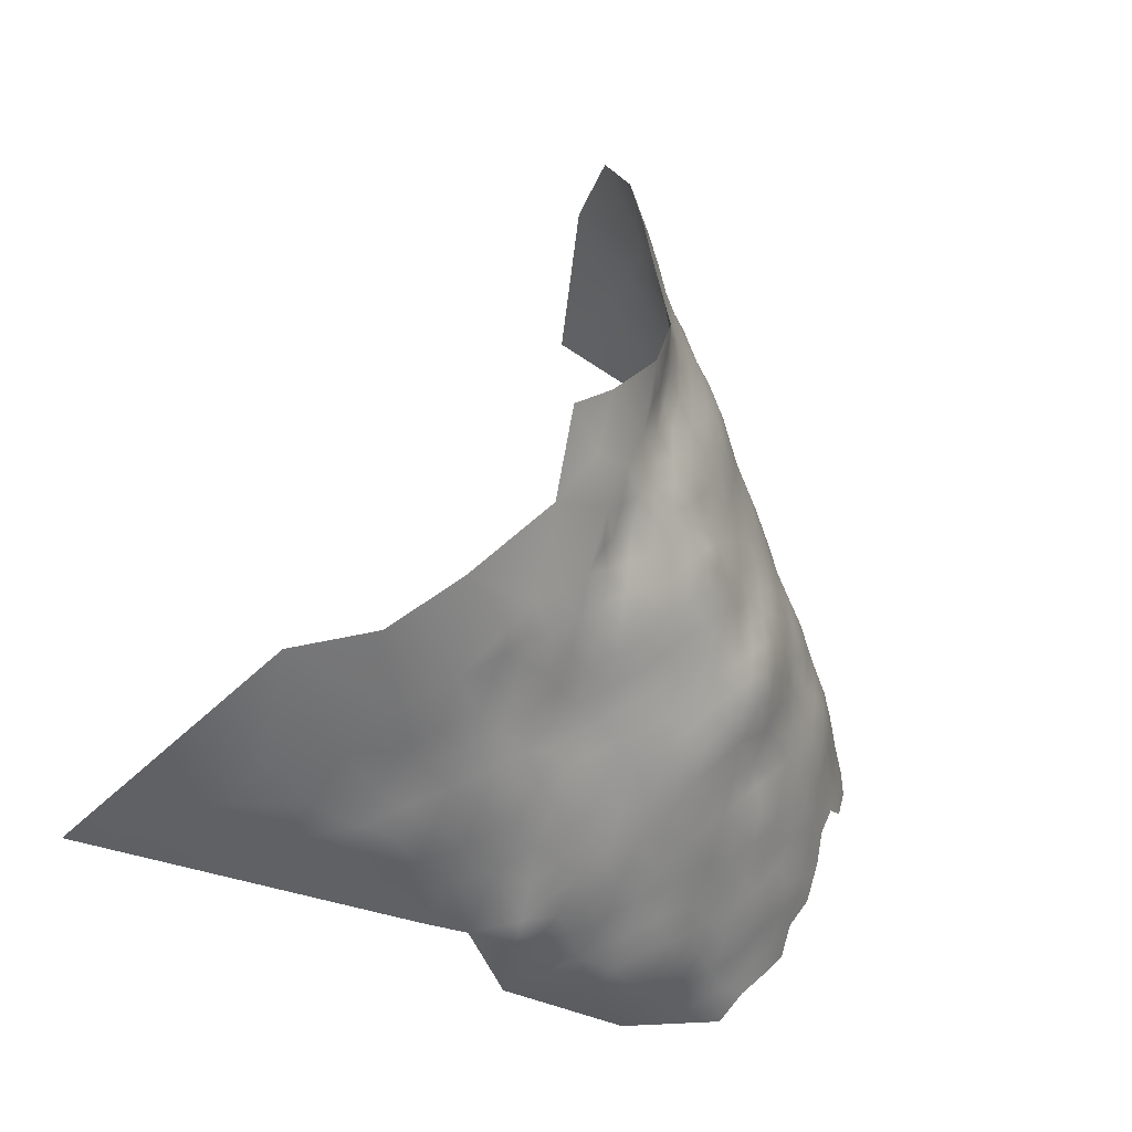
<metadata>
{"format":"obj","ext":"obj","renderer":"f3d","projection":"perspective","resolution":1024,"background":"white","views":[{"elev":-22.2,"azim":-25.9,"up":"+Y"}]}
</metadata>
<code>
v -456.6 455.3 109.5
v -441.9 464.3 107.3
v -441.9 468.3 108.1
v -441.9 472.3 109.2
v -441.7 476.3 111.1
v -444.7 474.2 111.7
v -445.2 470.2 110.2
v -438.4 470.2 107.4
v -438.5 474.3 108.9
v -438.5 478.3 109.6
v -438.5 482.2 109.9
v -441.4 479.9 111.6
v -435.2 476.6 107.9
v -435.2 480.5 108.3
v -442.1 484.5 113.1
v -435.1 472.4 106.7
v -445.3 466.2 109
v -438.2 466.1 106.5
v -445.1 478.6 114.3
v -435.3 484.2 108.4
v -438.5 486.7 110
v -432 478.7 106.6
v -431.9 474.7 105.9
v -435.1 488.3 108
v -432.2 482.3 106.6
v -432.1 486.2 106.3
v -445.4 462 107.4
v -449 464.7 110.8
v -448.8 459.5 108
v -452.5 461.2 111
v -452.8 456.4 108.3
v -448.8 455.5 105.3
v -452.6 452.3 105.3
v -448.9 451.7 102.2
v -445 454.8 102.6
v -441 457.5 103.3
v -445 451.1 99.76
v -441 453.9 100.3
v -448.7 448.3 99.65
v -444.9 447.5 97.17
v -441.1 450 97.46
v -445.2 458.5 105.3
v -456.6 448.9 104.4
v -452.5 448.5 102.2
v -456.5 452.6 107.5
v -460.2 450 106.7
v -465 449.1 108
v -460.6 446.6 103.7
v -465 444.2 102.2
v -460.7 442.8 99.84
v -456.4 445.3 101.4
v -451.9 444 98.86
v -456.3 441.4 98
v -465.2 440.4 97.42
v -460.7 439 95.77
v -465.5 436.8 93.14
v -460.8 435.3 91.27
v -456 437.6 94.14
v -437.3 448.6 95.6
v -437.2 452.6 98.23
v -441.2 446.4 95.1
v -444.7 444.2 95.43
v -441.3 442.3 92.86
v -437.5 444.4 92.61
v -433.1 446.4 92.98
v -433.4 450.8 96.31
v -437.9 440.7 90.28
v -445.3 439.6 92.78
v -441.4 438.2 90.06
v -437.5 437.1 87.51
v -433.6 440.7 88.72
v -437.2 456.4 100.9
v -433.4 455 98.7
v -441.4 434 86.56
v -437.8 432.8 84.09
v -433.8 435.9 85.29
v -429 438.8 85.91
v -429.5 443 89.64
v -428.9 446.3 91.96
v -424.9 439.7 84.78
v -425 443.6 88.45
v -433.4 459.3 101.1
v -433.9 463.5 103.5
v -437.3 460 103.4
v -429.9 458.1 98.54
v -429.9 462.4 100.8
v -429.9 466.8 102.7
v -426.3 461.1 98.39
v -426.3 465.1 100.4
v -426 469.2 101.8
v -422.8 463.6 98
v -422.7 467.6 99.37
v -422.8 459.6 96.21
v -419.3 462.1 95.82
v -419.3 466 96.48
v -419.2 470.2 96.83
v -419.4 474.7 97.12
v -422.2 471.6 99.63
v -416.1 468.7 94.47
v -416.3 472.9 94.36
v -416.2 477.3 94.3
v -413.2 471 92.52
v -413.3 475.1 92.23
v -413.3 479.3 91.7
v -413.1 483.6 91.29
v -416.1 481.8 93.87
v -416.4 486.3 93.89
v -418.9 483.7 96.01
v -419 479.8 96.51
v -416 490.5 92.66
v -413.4 491 89.89
v -415.4 494.4 90.53
v -418.1 494.4 94.09
v -418.9 490.5 96.1
v -417.6 498.3 91.86
v -420.4 498.4 95.78
v -420.9 494.4 97.76
v -422 490.5 99.26
v -423.5 494.1 100.4
v -425.2 490.9 102
v -423.8 486.9 100.7
v -420.3 486.7 97.61
v -423.5 498.1 99.58
v -426.7 496.2 102.6
v -413.2 487.7 90.79
v -410.3 476.6 89.91
v -410.2 480.8 88.98
v -407.2 481.4 85.94
v -409.5 485.3 87.49
v -407.4 477.3 87.17
v -404.6 478.3 83.95
v -404.5 482.4 82.55
v -401.6 482.5 79.05
v -403.9 485.7 80.09
v -406.5 485.9 83.75
v -404.8 474.1 85.11
v -401.9 475.1 82.22
v -401.8 479.2 81.05
v -406.1 470 86.67
v -402.8 470 83.28
v -412.6 494.4 87.14
v -414.9 498.4 87.84
v -399 478.8 78.13
v -398.7 482.5 75.35
v -401.7 486.1 75.76
v -410.8 489.9 87.39
v -410.6 472.9 90.6
v -422.1 482.5 98.99
v -422 478 99.04
v -396 478.7 74.48
v -396.6 474.8 76.54
v -393.6 474.8 73.01
v -399.3 474.9 79.8
v -397.5 470.8 78.26
v -394.5 471 75.11
v -391.6 471.1 71.95
v -395.6 467.1 77.04
v -392.4 467.3 74.1
v -399.8 471.1 80.74
v -399.2 466.7 80.08
v -402.3 464.4 82.47
v -399.5 462.1 79.88
v -402.6 459.6 81.81
v -399.5 457.9 79.06
v -396.5 460.4 77.14
v -396.7 464 77.92
v -393.5 463 75.3
v -389.8 468.5 70.66
v -389.9 464.6 71.37
v -428.2 492.2 104.3
v -428 488 103.8
v -409.7 494 82.73
v -412.4 498.4 83.57
v -426.8 501.3 101.4
v -423.6 502.1 97.6
v -408 489.2 84.17
v -416 464.7 94.6
v -413 466.9 92.87
v -426.4 484.1 102.4
v -429.3 481.3 104.4
v -425.9 480.1 101.8
v -404.6 466.5 84.98
v -407.4 465.9 87.83
v -431.3 490.3 106
v -407.8 473.1 88.21
v -430.9 494.9 105.6
v -430.7 499.3 105.2
v -430.9 503.5 104.4
v -433.8 502 107.4
v -433.5 505.8 106.3
v -436.4 505 109.5
v -436.8 500.3 111.2
v -433.8 497.8 107.9
v -434 493 108
v -436.6 495.5 110.4
v -439.5 503.4 114.4
v -426.2 505.6 98.19
v -423.5 505.8 94.5
v -420.6 502.2 93.55
v -390.7 474.8 69.19
v -392.9 478.7 70.11
v -390.2 478.7 65.53
v -392.7 482.2 66.23
v -395.4 482.5 70.29
v -410.3 498.5 78.44
v -415 501.9 85.17
v -413.9 503 80.38
v -434.5 510.1 105.6
v -431.1 507.5 102.7
v -402.7 455.2 80.57
v -396.4 456.3 76.09
v -399.5 453.5 77.59
v -391.1 482.8 61.66
v -388.2 482.2 55.86
v -393 486.9 57.57
v -395.1 487.1 64.25
v -387.3 478.5 60.02
v -387.3 474.1 64.46
v -428.4 505.2 101.3
v -428.2 508.7 99.08
v -410 469 90.34
v -393.7 459.1 74.58
v -398.6 485.9 71.08
v -439 492 111.9
v -439 496.3 114
v -395.8 451.8 73.73
v -405.5 489.8 78.86
v -410.3 464.4 90.69
v -417.3 502.2 88.97
v -405 462.1 84.7
v -425.9 509.3 95.68
v -434 514.7 103.1
v -388.8 471.3 68.68
v -413.1 462.9 93.04
v -420.7 505.9 90.5
v -387.1 468.4 67.2
v -384.6 470.1 62.68
v -381.9 470.3 58.79
v -384 474.2 59.59
v -382.7 466.3 61.26
v -380 466.3 57.4
v -380.9 462.3 59.77
v -383.8 462.3 63.4
v -382 458.3 61.99
v -385.2 466.1 64.88
v -386.9 462.5 67.57
v -388.4 457.7 68.69
v -385.2 458.3 65.39
v -386.8 454 65.93
v -383.8 454.6 63.3
v -390 453.8 68.88
v -379.2 470.2 54.83
v -378.8 473.9 51.59
v -381.4 474.1 55.8
v -425.1 476.3 101.5
v -402.6 489.6 70.65
v -389 441 61.89
v -384.1 478 56.06
v -429 477.4 104.2
v -425.1 473.1 102
v -428.1 471.3 103.7
v -422.4 474.8 99.53
v -390.7 460.4 71.88
v -407.7 494.4 78.06
v -405.6 494.6 72.92
v -423.6 509.4 91.3
v -413.5 458.5 91.74
v -410.6 460.3 90
v -416.2 460.9 94.28
v -434.1 467.9 104.8
v -407.8 460.5 87.18
v -406.7 456.5 84.2
v -410.3 456.4 87.49
v -417.4 505.7 85.26
v -441.8 460.4 105.3
v -425.1 436.3 82.16
v -420.4 440.4 83.84
v -431 511.8 100
v -429.7 453.2 96.29
v -388.9 450.3 66.66
v -392.2 451.3 70.3
v -392.6 455.6 72.27
v -394.5 448 71.04
v -391.6 447.4 67.79
v -394.9 444.7 69.23
v -391.8 443.4 66.1
v -388.4 446.1 64.05
v -448.6 441.8 95.85
v -452.4 439.9 95.87
v -450.8 436.7 92.41
v -455.9 433.9 89.08
v -450.5 431.8 86.44
v -446.1 434.9 89.31
v -426.2 456.8 96.42
v -470 438.1 94.17
v -469.3 441.7 99.31
v -430.2 433.9 82.26
v -434.4 431.4 81.44
v -402.9 450.8 78.78
v -406.1 452.3 82.03
v -392.1 432.9 59.3
v -392.3 436.9 62.31
v -395.9 437.7 65.83
v -395.8 433.6 62.67
v -399.5 438.6 69.46
v -399.4 434.6 66.21
v -402.9 434.9 69.13
v -403 438.8 71.93
v -406.8 435.7 71.73
v -406.8 431.8 68.51
v -403 430.9 65.55
v -406.9 439.4 74.89
v -411 437.1 74.95
v -410.7 440.5 77.54
v -415.1 439.2 79.53
v -415.7 434.4 75.76
v -410.9 433.3 71.72
v -414.3 430.9 72.18
v -410.9 429.3 68.59
v -407 443.2 77.62
v -399.4 442.4 71.41
v -403.2 442.7 74.37
v -399.3 430.4 62.72
v -411.1 444 80.65
v -411.3 448.1 82.99
v -415 445.1 83.82
v -407.2 447.4 80.53
v -410.9 452.1 84.7
v -415 449.4 86.14
v -395.8 429.6 59.9
v -407 427.8 64.63
v -399.8 449.5 75.77
v -402.9 446.9 77.01
v -399.3 426.7 60
v -395.9 441.3 68.45
v -393 439.8 65.08
v -426.2 432.6 79.29
v -430.7 429.7 77.93
v -435.2 427.4 77.35
v -431.7 425.4 72.83
v -426.2 428.6 75.29
v -425.8 425 71.53
v -421.8 427.2 73.05
v -421.6 431.3 76.55
v -421.1 435.3 79.65
v -417.7 429.3 73.12
v -417.9 425.1 68.64
v -386.9 482.7 49.27
v -376.5 473.5 47.67
v -376.4 477 45.8
v -403.1 426.6 61.33
v -419.4 458.1 94.19
v -422.1 423.6 68.61
v -379.8 477.6 49.02
v -438.6 462.7 105.3
v -442.1 493 117
v -440.8 489.1 113.4
v -398.1 446.6 72.94
v -427.9 512.4 95.76
v -425.5 512.7 91.82
v -427.9 516.1 92.24
v -425.3 516 86.12
v -429.2 519.9 91.08
v -430.5 516.4 95.92
v -447.9 445.5 97.73
v -422.9 455.4 94.3
v -419.3 454.1 92.16
v -422.7 450.8 92.5
v -419.1 449.8 89.68
v -415.3 453.6 89.44
v -419.1 445.8 86.9
v -422.7 446.9 89.76
v -426.2 451.9 94.27
v -433.4 522.2 96.7
v -436.9 491 109.2
v -432.8 517.1 100.5
v -409 450.1 82.38
v -429.7 522.9 86.03
v -428 522.3 77.52
v -429.2 523.4 62.1
v -438.8 428.8 80.59
v -429.3 484.4 104.6
v -422.9 512.3 85.64
v -448 472.1 114.6
v -447.4 468 112
v -421.2 509.6 87.3
v -461.3 431.8 86.3
v -465.5 433.7 89.65
v -381.3 477.3 52.61
v -439.5 499.2 116.1
v -431.3 471.2 105
v -412.3 424.9 64.29
v -414.6 427.4 69.47
v -441.4 430.4 83.5
v -445.1 431.4 85.74
v -418.8 422 63.63
v -384 480.2 51.82
v -475.8 440.8 97.52
v -476.6 436.2 90.02
v -470.1 434.6 89.36
v -419 509.5 82.41
v -423.9 512.6 88.38
v -416.9 420.9 56.42
v -401.5 422.9 57.18
v -456.9 459 111.9
v -460.3 455 111.7
v -407.4 424.1 60.87
v -471.7 445.1 104.2
v -428.1 474.3 104.3
v -435.4 520.3 102.7
v -415.6 507.7 75.16
v -416.5 457.1 92.68
v -456.2 430 83.53
v -459.7 452.5 109.2
v -429.7 449.2 94.15
v -426 447.9 91.86
v -440.4 425.3 76.93
v -464.9 429.6 80.98
v -471 431.8 84.27
v -478.3 433.2 83.22
v -426.4 422 66.82
v -456.6 426.5 77.48
v -444.3 427.2 81.82
v -450 426 77.25
v -444.4 424.2 79.75
v -441.1 421 69.01
v -439.6 525.9 105.3
v -456.9 481.2 122.9
v -451 477.8 117.5
v -449.8 486.1 119.6
v -457.1 469.9 118.1
v -468.5 458.5 117.6
v -476.9 451.8 112.3
v -488 448.9 108.2
v -439.2 517.8 108.5
v -440 510.2 112.4
v -439.7 533 97.86
v -437 532.8 84.01
v -484.8 440.3 94.73
v -502.1 434.7 67.67
v -487 436 86.24
f 269 234 177
f 20 21 11
f 14 20 11
f 409 261 260
f 165 167 166
f 234 228 178
f 228 221 178
f 149 255 262
f 24 21 20
f 197 231 220
f 104 103 126
f 221 102 178
f 328 325 377
f 20 14 25
f 391 23 16
f 99 178 102
f 147 102 221
f 7 17 3
f 7 3 4
f 100 99 102
f 3 2 18
f 3 18 8
f 14 22 25
f 14 13 22
f 110 125 111
f 17 2 3
f 10 13 14
f 10 14 11
f 10 12 5
f 26 24 20
f 26 20 25
f 8 4 3
f 100 102 103
f 177 234 178
f 177 178 99
f 9 13 10
f 187 189 193
f 123 124 119
f 188 190 189
f 107 108 106
f 101 100 103
f 179 171 382
f 260 262 255
f 260 98 262
f 114 118 122
f 136 137 131
f 230 161 182
f 187 188 189
f 138 131 137
f 148 149 109
f 166 160 162
f 219 197 220
f 40 62 61
f 106 108 109
f 222 167 165
f 118 120 121
f 118 121 122
f 147 103 102
f 147 126 103
f 90 260 261
f 12 10 11
f 117 119 118
f 367 412 352
f 163 164 162
f 161 162 160
f 127 104 126
f 132 131 138
f 170 184 171
f 120 118 119
f 94 269 177
f 94 177 95
f 23 259 22
f 355 18 2
f 163 210 164
f 15 12 11
f 183 221 228
f 110 107 125
f 89 91 92
f 88 294 93
f 107 105 125
f 107 106 105
f 5 9 10
f 129 127 128
f 275 27 42
f 139 136 185
f 65 79 415
f 136 139 140
f 23 22 13
f 415 373 279
f 219 209 188
f 170 171 120
f 165 164 211
f 89 87 86
f 104 105 106
f 88 91 89
f 91 88 93
f 8 9 4
f 139 182 140
f 365 62 40
f 365 288 62
f 236 233 168
f 183 182 139
f 108 148 109
f 152 155 156
f 91 94 95
f 91 93 94
f 16 9 8
f 90 87 89
f 402 386 383
f 28 29 27
f 59 41 61
f 92 90 89
f 415 279 66
f 165 166 162
f 165 162 164
f 180 25 22
f 180 22 259
f 155 157 158
f 155 154 157
f 414 1 406
f 414 45 1
f 127 105 104
f 352 412 269
f 233 156 168
f 34 44 39
f 352 94 93
f 352 269 94
f 191 189 190
f 284 285 286
f 409 259 23
f 16 23 13
f 16 13 9
f 151 154 155
f 151 155 152
f 101 103 104
f 280 249 251
f 332 299 333
f 374 410 376
f 327 377 325
f 327 325 324
f 174 124 123
f 179 382 180
f 179 180 181
f 366 93 294
f 366 352 93
f 128 130 131
f 128 131 132
f 113 114 110
f 133 132 138
f 175 174 123
f 85 294 88
f 212 164 210
f 212 211 164
f 367 352 366
f 267 269 412
f 134 132 133
f 382 25 180
f 382 26 25
f 60 59 66
f 45 414 46
f 146 111 125
f 112 110 111
f 112 113 110
f 98 97 262
f 98 96 97
f 6 7 4
f 101 106 109
f 101 104 106
f 83 87 270
f 83 86 87
f 88 89 86
f 241 252 238
f 66 73 60
f 242 243 244
f 156 155 158
f 281 282 226
f 72 38 60
f 320 312 322
f 36 275 42
f 416 368 373
f 117 118 114
f 304 323 330
f 133 138 143
f 133 143 144
f 240 243 242
f 72 60 73
f 97 149 262
f 402 360 266
f 402 266 386
f 405 1 31
f 136 131 130
f 136 130 185
f 113 117 114
f 63 64 61
f 63 61 62
f 405 406 1
f 196 192 191
f 29 42 27
f 267 234 269
f 240 238 237
f 240 241 238
f 206 229 142
f 200 156 233
f 200 152 156
f 17 27 2
f 17 28 27
f 37 34 39
f 211 222 165
f 154 153 159
f 154 151 153
f 112 115 113
f 144 143 150
f 82 84 72
f 60 41 59
f 116 113 115
f 116 117 113
f 186 187 193
f 96 99 100
f 96 100 97
f 19 5 12
f 201 152 200
f 36 72 84
f 334 330 323
f 251 282 281
f 321 305 335
f 246 247 248
f 5 6 4
f 5 4 9
f 41 40 61
f 31 30 405
f 31 29 30
f 142 112 141
f 67 64 63
f 141 112 111
f 241 240 242
f 415 79 416
f 415 416 373
f 199 235 198
f 354 349 350
f 99 96 95
f 99 95 177
f 32 29 31
f 192 189 191
f 82 86 83
f 32 35 42
f 32 42 29
f 248 249 250
f 248 250 244
f 266 198 235
f 288 365 52
f 273 272 271
f 238 254 239
f 238 252 254
f 15 11 21
f 186 184 170
f 186 194 184
f 192 195 193
f 192 193 189
f 69 70 67
f 33 32 31
f 394 75 74
f 367 368 369
f 63 68 69
f 63 69 67
f 220 278 209
f 220 209 219
f 84 82 83
f 299 212 210
f 409 260 255
f 303 302 336
f 389 258 254
f 163 162 161
f 163 161 230
f 354 389 253
f 354 253 349
f 245 243 240
f 85 86 82
f 85 88 86
f 37 40 41
f 284 287 280
f 284 286 287
f 248 244 243
f 122 148 108
f 281 280 251
f 281 284 280
f 38 41 60
f 39 365 40
f 39 40 37
f 273 271 268
f 245 240 237
f 168 156 158
f 168 158 169
f 143 153 151
f 143 151 150
f 51 43 48
f 309 307 308
f 275 355 2
f 275 2 27
f 101 97 100
f 28 30 29
f 247 249 248
f 247 251 249
f 82 73 85
f 82 72 73
f 239 237 238
f 258 239 254
f 142 229 115
f 142 115 112
f 194 186 193
f 194 193 195
f 157 160 166
f 235 386 266
f 150 151 152
f 81 372 416
f 38 35 37
f 38 37 41
f 366 368 367
f 366 373 368
f 263 167 222
f 157 166 167
f 157 167 158
f 412 367 370
f 209 190 188
f 209 208 190
f 299 210 300
f 375 21 24
f 395 394 74
f 181 180 259
f 370 367 369
f 198 197 175
f 308 305 321
f 308 321 322
f 329 326 325
f 329 325 328
f 194 375 24
f 226 283 281
f 199 198 175
f 359 220 231
f 312 320 314
f 312 314 313
f 198 231 197
f 38 72 36
f 283 285 284
f 283 284 281
f 134 135 132
f 279 73 66
f 413 387 418
f 301 304 330
f 409 391 261
f 409 23 391
f 117 123 119
f 332 212 299
f 34 37 35
f 253 389 254
f 253 254 252
f 46 48 43
f 337 345 276
f 92 91 95
f 51 44 43
f 246 243 245
f 246 248 243
f 33 44 34
f 310 307 309
f 301 302 304
f 385 17 7
f 173 141 172
f 173 142 141
f 202 201 200
f 24 26 184
f 24 184 194
f 336 335 303
f 339 381 417
f 312 308 322
f 312 309 308
f 359 278 220
f 289 288 52
f 64 59 61
f 64 65 59
f 361 364 359
f 361 359 360
f 371 369 372
f 121 148 122
f 127 130 128
f 127 126 130
f 307 306 305
f 307 305 308
f 145 133 144
f 145 134 133
f 195 224 375
f 195 375 194
f 311 307 310
f 6 5 19
f 154 159 160
f 154 160 157
f 35 36 42
f 35 38 36
f 351 331 407
f 324 325 326
f 45 46 43
f 358 285 283
f 53 289 52
f 268 234 267
f 268 228 234
f 34 35 32
f 34 32 33
f 185 126 147
f 185 130 126
f 303 304 302
f 65 415 66
f 65 66 59
f 311 306 307
f 84 355 275
f 84 275 36
f 28 17 385
f 171 26 382
f 171 184 26
f 51 50 53
f 71 67 70
f 71 70 76
f 341 343 344
f 310 317 319
f 310 309 317
f 362 402 383
f 51 53 52
f 78 71 77
f 173 206 142
f 116 123 117
f 56 388 57
f 199 116 115
f 236 245 237
f 313 309 312
f 313 317 309
f 92 96 98
f 92 95 96
f 274 229 206
f 224 195 225
f 282 222 211
f 282 211 226
f 58 289 53
f 135 129 128
f 135 128 132
f 50 48 49
f 50 51 48
f 381 75 394
f 381 298 75
f 393 318 346
f 141 111 146
f 77 71 76
f 392 407 331
f 306 304 303
f 360 359 231
f 217 239 258
f 58 290 289
f 263 222 282
f 259 409 255
f 259 255 181
f 318 319 317
f 318 393 319
f 153 138 137
f 153 143 138
f 140 137 136
f 47 48 46
f 324 320 327
f 324 314 320
f 97 109 149
f 97 101 109
f 342 343 341
f 90 98 260
f 90 92 98
f 68 63 62
f 68 62 288
f 355 84 83
f 331 311 310
f 201 150 152
f 261 87 90
f 346 344 343
f 121 171 179
f 121 120 171
f 55 58 53
f 55 53 50
f 372 368 416
f 372 369 368
f 137 159 153
f 137 140 159
f 169 167 263
f 169 158 167
f 337 344 345
f 16 270 391
f 391 87 261
f 391 270 87
f 303 305 306
f 303 335 305
f 75 70 74
f 75 76 70
f 176 129 135
f 176 146 129
f 323 304 306
f 323 306 311
f 329 371 326
f 203 201 202
f 203 204 201
f 257 336 302
f 149 181 255
f 149 148 181
f 218 237 239
f 45 31 1
f 45 33 31
f 286 335 336
f 286 285 335
f 54 55 50
f 116 199 175
f 116 175 123
f 74 70 69
f 114 107 110
f 186 170 124
f 185 147 221
f 257 286 336
f 266 360 231
f 266 231 198
f 373 294 279
f 373 366 294
f 329 370 369
f 329 369 371
f 33 45 43
f 33 43 44
f 213 203 202
f 56 55 54
f 257 287 286
f 52 365 39
f 397 258 389
f 49 408 296
f 292 395 293
f 47 49 48
f 205 172 264
f 205 173 172
f 207 173 205
f 226 358 283
f 226 332 358
f 129 105 127
f 197 219 174
f 197 174 175
f 328 272 273
f 298 76 75
f 298 297 76
f 57 55 56
f 421 353 342
f 161 140 182
f 107 122 108
f 107 114 122
f 256 145 223
f 404 334 351
f 74 293 395
f 224 21 375
f 297 337 276
f 227 134 145
f 204 150 201
f 188 174 219
f 227 135 134
f 227 176 135
f 337 341 344
f 337 338 341
f 81 79 78
f 81 416 79
f 226 211 212
f 226 212 332
f 85 279 294
f 85 73 279
f 223 145 144
f 44 52 39
f 44 51 52
f 267 412 370
f 246 245 236
f 272 300 210
f 333 327 320
f 333 320 322
f 77 76 297
f 120 119 124
f 120 124 170
f 328 377 300
f 328 300 272
f 331 310 319
f 139 185 221
f 139 221 183
f 187 186 124
f 140 160 159
f 140 161 160
f 295 56 54
f 218 202 200
f 218 200 233
f 183 230 182
f 364 374 376
f 362 360 402
f 362 361 360
f 351 334 323
f 187 174 188
f 187 124 174
f 321 285 358
f 321 335 285
f 400 388 56
f 400 56 295
f 381 394 423
f 278 208 209
f 278 232 208
f 272 210 163
f 15 19 12
f 129 146 125
f 129 125 105
f 271 230 183
f 338 297 298
f 338 337 297
f 347 393 346
f 217 218 239
f 179 181 148
f 179 148 121
f 199 229 235
f 199 115 229
f 213 216 203
f 272 230 271
f 272 163 230
f 293 74 69
f 293 69 68
f 356 224 225
f 356 357 224
f 192 196 390
f 357 21 224
f 357 15 21
f 58 55 57
f 401 386 274
f 401 383 386
f 49 54 50
f 49 296 54
f 8 270 16
f 8 18 270
f 213 214 215
f 213 217 214
f 395 423 394
f 392 331 319
f 327 300 377
f 364 278 359
f 192 225 195
f 192 390 225
f 299 327 333
f 299 300 327
f 413 292 291
f 316 317 313
f 316 318 317
f 246 263 247
f 246 169 263
f 207 206 173
f 315 313 314
f 315 316 313
f 340 342 341
f 417 381 423
f 417 423 425
f 218 236 237
f 218 233 236
f 392 319 393
f 397 389 354
f 363 361 362
f 353 343 342
f 387 413 291
f 419 388 400
f 290 293 68
f 347 343 353
f 347 346 343
f 387 291 57
f 291 58 57
f 291 290 58
f 204 223 144
f 204 144 150
f 247 282 251
f 247 263 282
f 311 351 323
f 311 331 351
f 267 273 268
f 236 168 169
f 236 169 246
f 339 298 381
f 339 338 298
f 83 270 18
f 83 18 355
f 77 276 80
f 77 297 276
f 271 228 268
f 271 183 228
f 387 57 388
f 292 290 291
f 292 293 290
f 47 408 49
f 278 376 232
f 278 364 376
f 81 371 372
f 277 80 276
f 397 348 214
f 370 329 328
f 340 341 338
f 340 338 339
f 214 217 258
f 214 258 397
f 370 273 267
f 370 328 273
f 65 78 79
f 215 216 213
f 277 276 345
f 295 296 398
f 295 54 296
f 172 141 146
f 172 146 176
f 315 314 324
f 356 225 390
f 316 346 318
f 436 196 191
f 274 235 229
f 274 386 235
f 404 351 407
f 19 384 6
f 19 429 384
f 81 78 77
f 81 77 80
f 290 288 289
f 290 68 288
f 7 6 384
f 7 384 385
f 217 213 202
f 217 202 218
f 363 364 361
f 378 363 362
f 333 358 332
f 399 400 295
f 47 46 414
f 315 277 345
f 316 315 345
f 396 347 353
f 422 413 418
f 358 322 321
f 358 333 322
f 216 204 203
f 216 223 204
f 71 64 67
f 277 326 371
f 316 344 346
f 316 345 344
f 208 191 190
f 265 205 264
f 410 232 376
f 81 80 277
f 81 277 371
f 424 425 423
f 227 172 176
f 227 264 172
f 421 342 340
f 207 274 206
f 399 295 398
f 65 64 71
f 65 71 78
f 265 264 227
f 392 393 347
f 396 392 347
f 363 374 364
f 387 388 419
f 315 326 277
f 315 324 326
f 420 419 400
f 420 400 399
f 256 227 145
f 256 265 227
f 427 435 410
f 435 232 410
f 348 397 354
f 396 353 421
f 436 191 208
f 207 411 401
f 207 401 274
f 424 417 425
f 429 430 428
f 431 384 429
f 418 387 419
f 398 296 408
f 256 223 216
f 435 436 208
f 435 208 232
f 424 413 422
f 403 392 396
f 340 339 417
f 292 423 395
f 15 357 356
f 28 385 384
f 47 414 406
f 431 429 428
f 348 215 214
f 362 383 401
f 430 429 19
f 411 207 205
f 426 340 417
f 403 407 392
f 427 410 374
f 424 423 292
f 424 292 413
f 430 19 15
f 430 15 356
f 348 354 350
f 424 426 417
f 379 378 362
f 437 427 374
f 433 408 47
f 378 374 363
f 438 378 379
f 441 420 399
f 426 421 340
f 439 399 398
f 439 441 399
f 431 28 384
f 431 30 28
f 403 396 421
f 431 405 30
f 403 404 407
f 432 406 405
f 432 47 406
f 432 433 47
f 411 205 265
f 411 362 401
f 434 408 433
f 438 374 378
f 438 437 374
f 434 439 398
f 434 398 408
f 411 379 362
f 380 379 411
f 438 379 380
f 403 421 426
f 434 441 439
f 440 420 441
f 440 419 420
f 440 418 419
f 440 441 434
f 440 422 418
f 432 405 431

</code>
